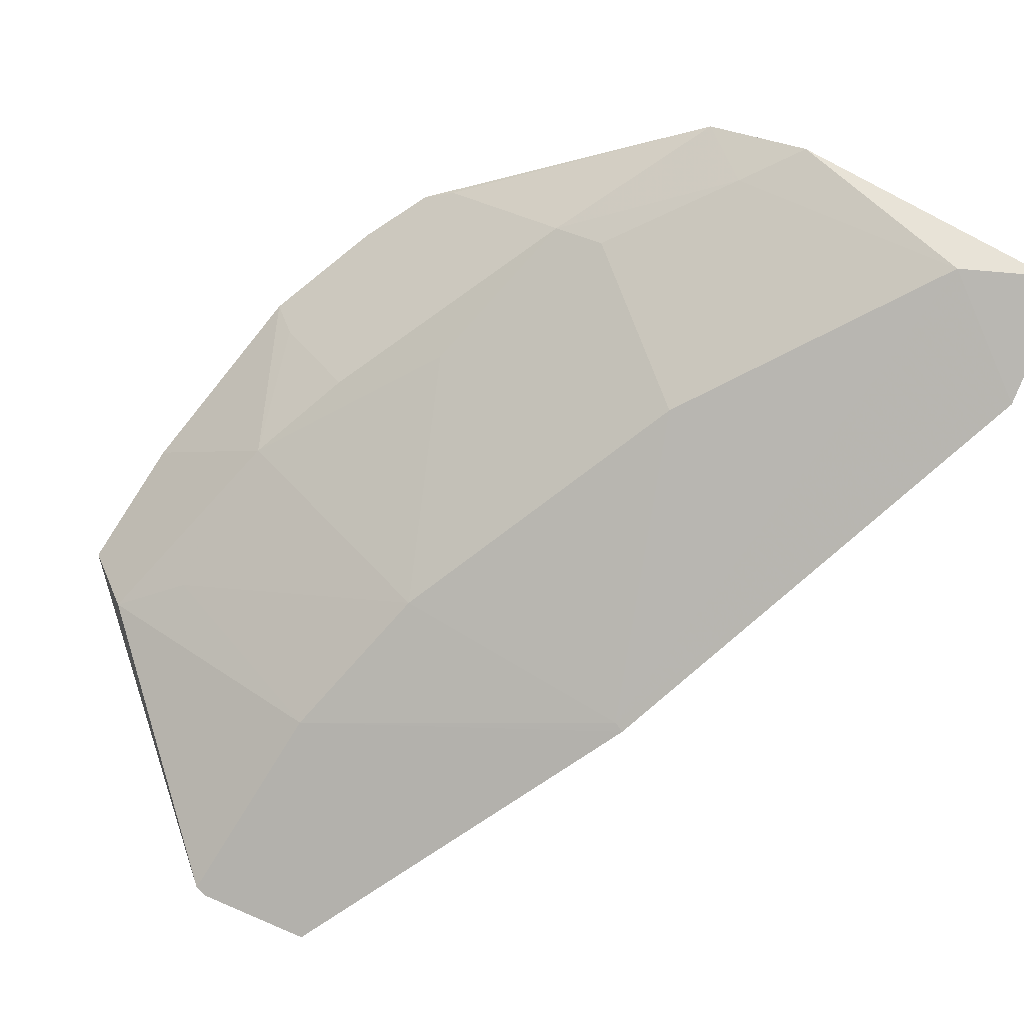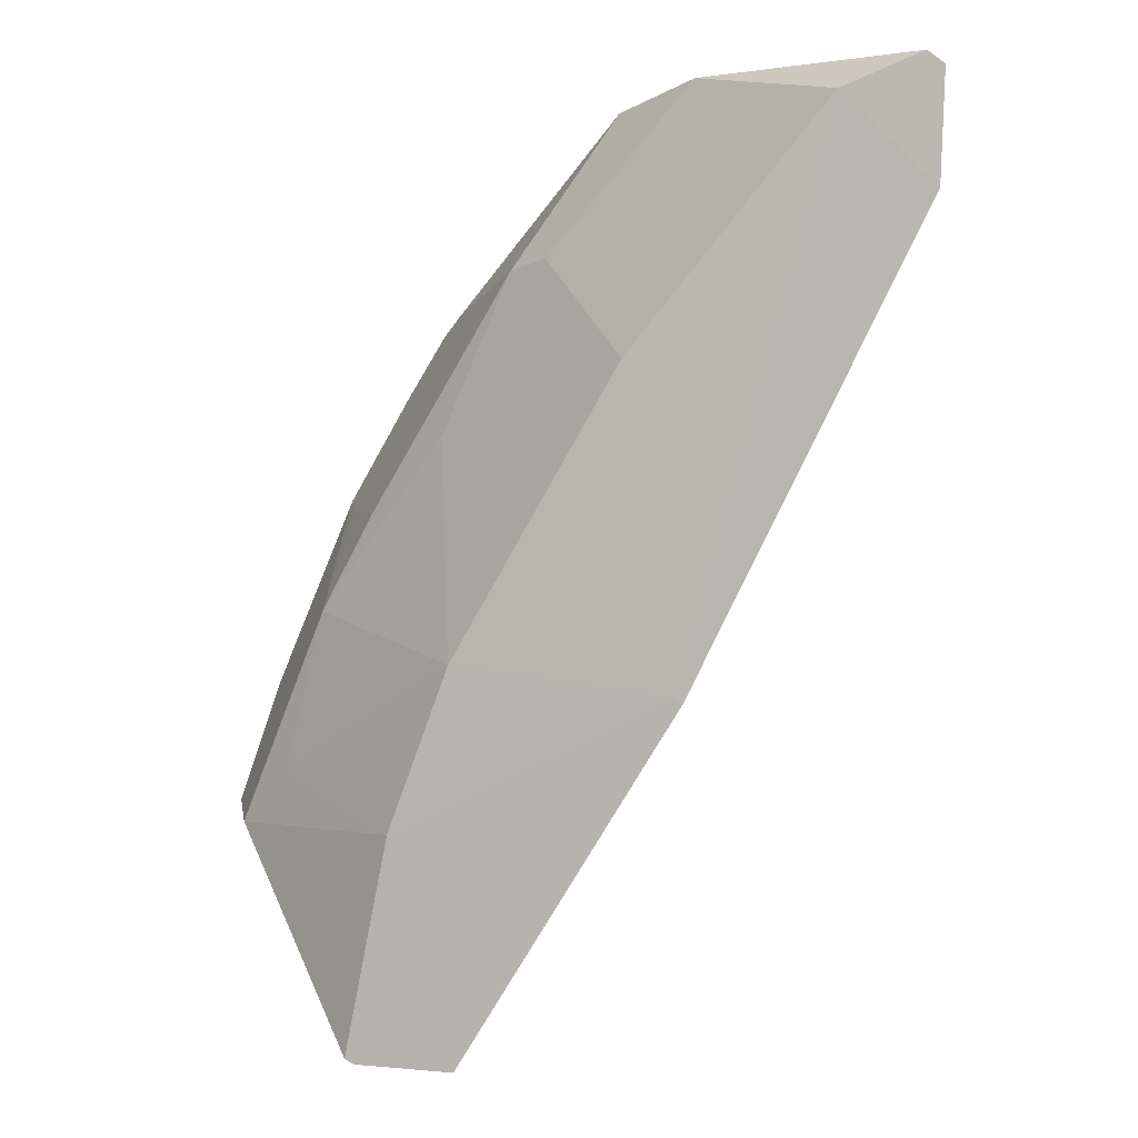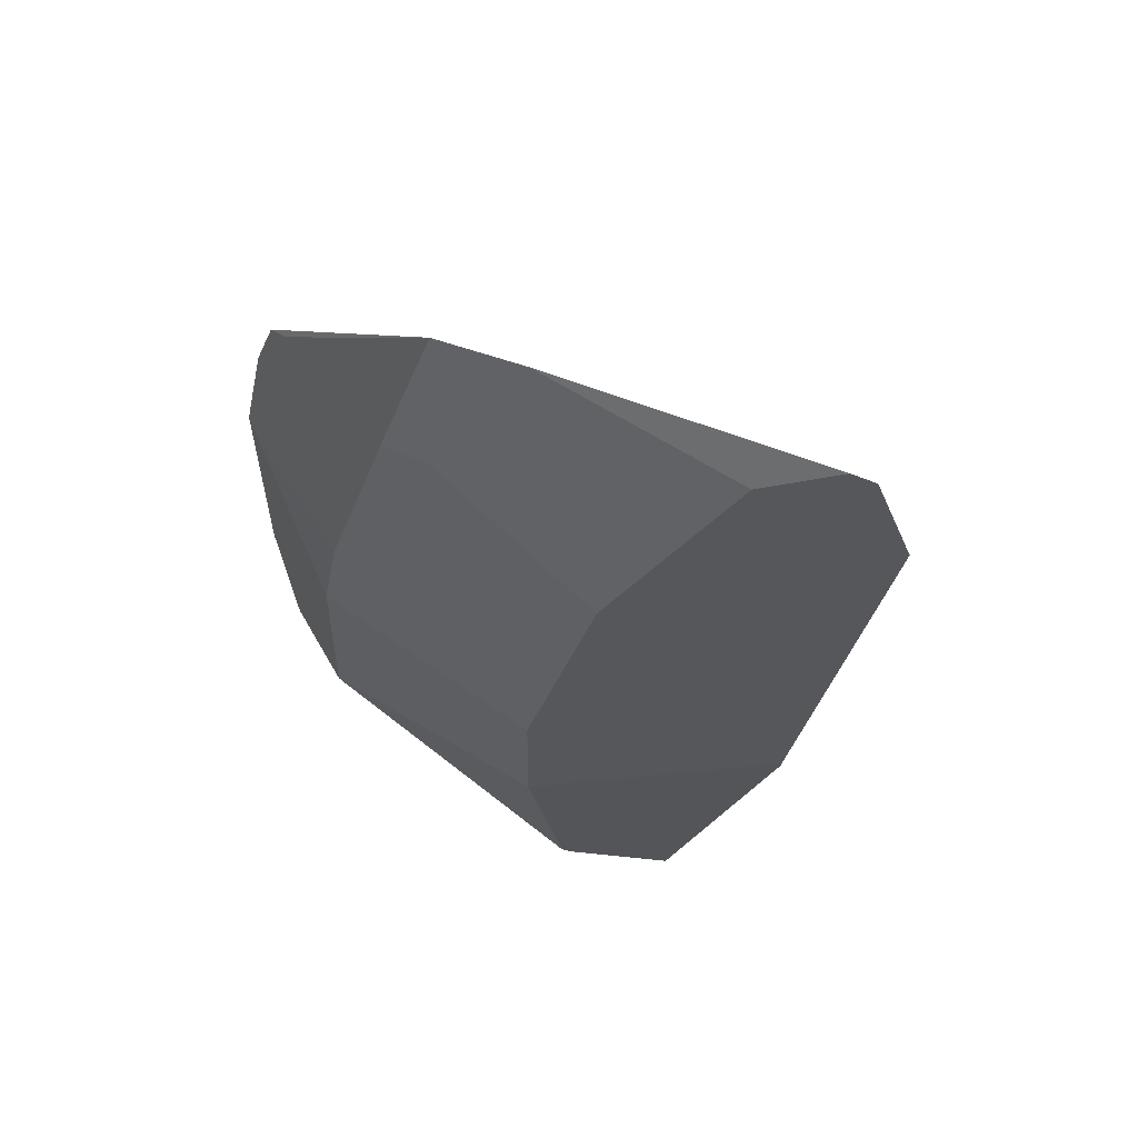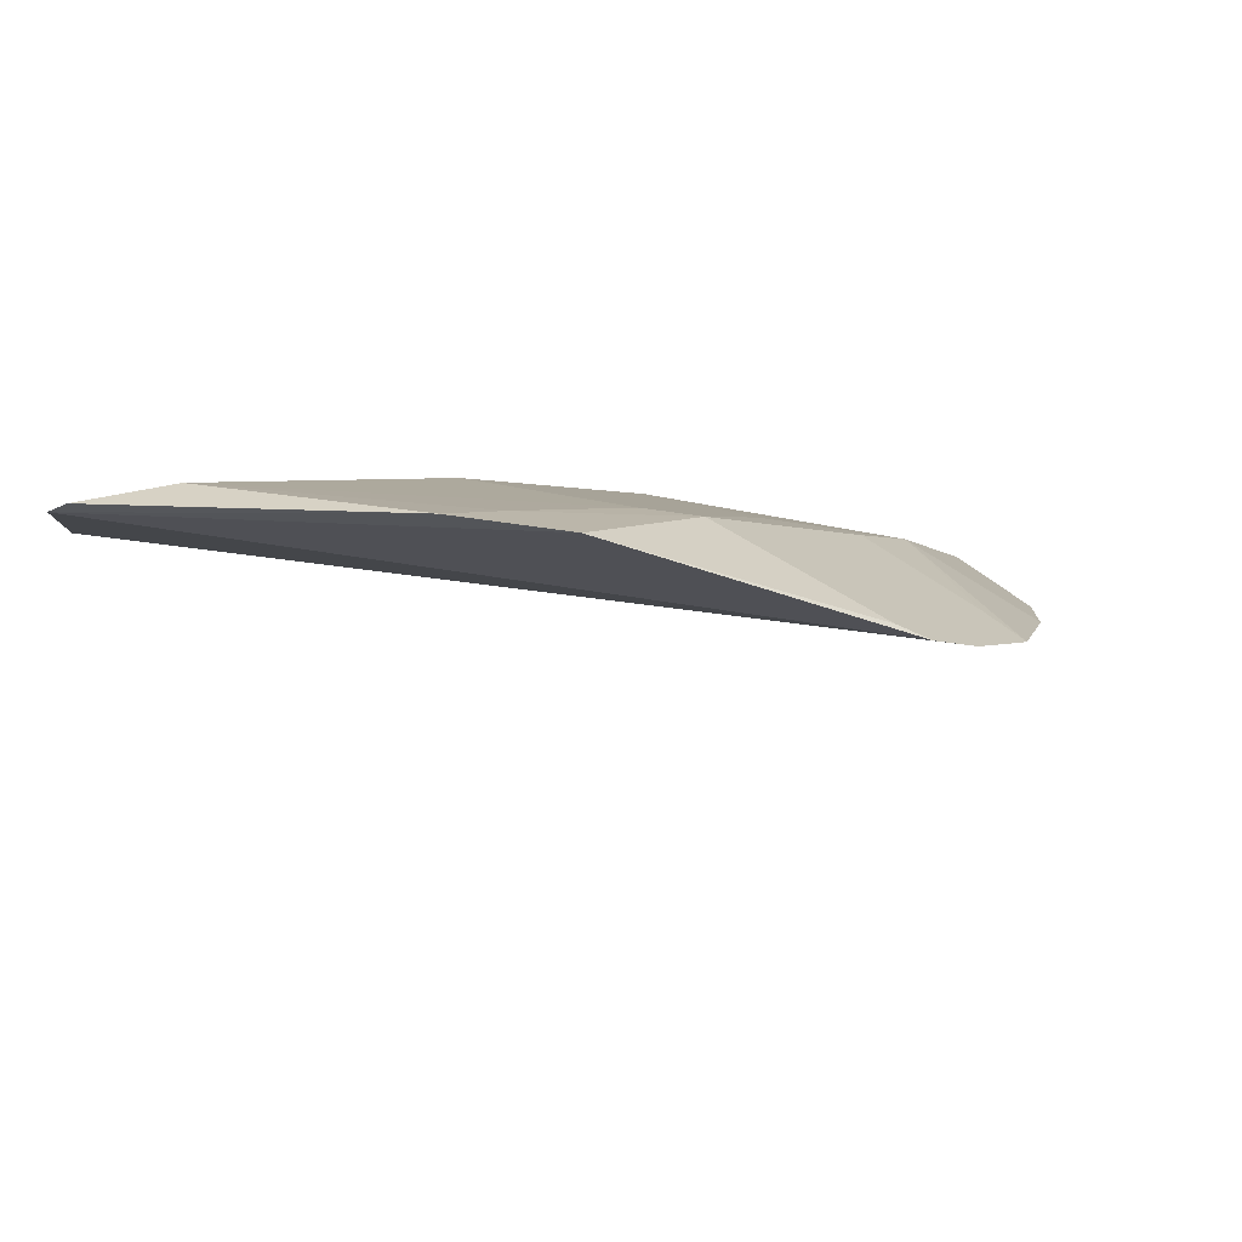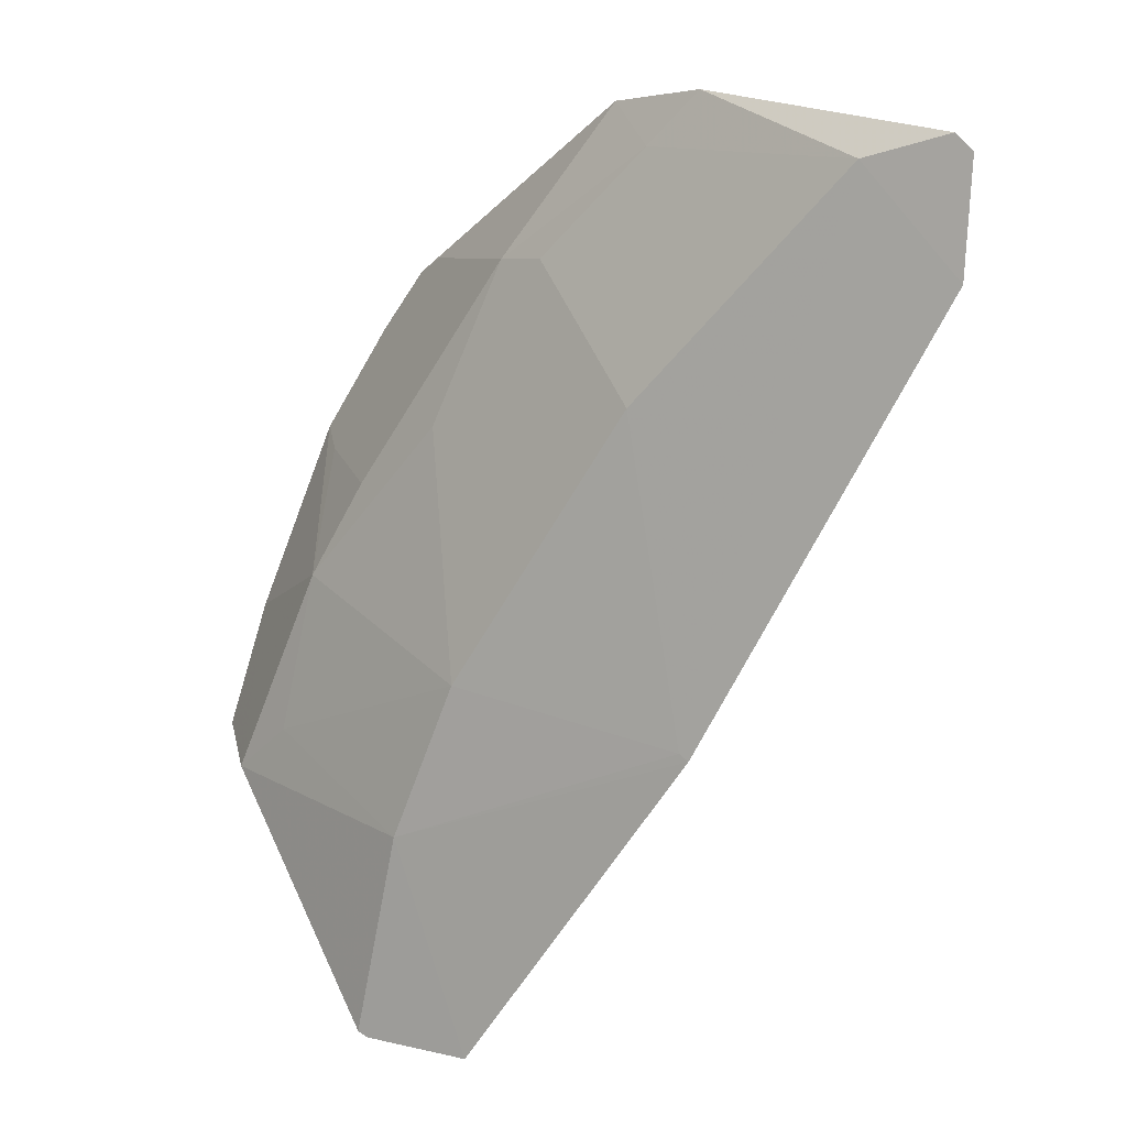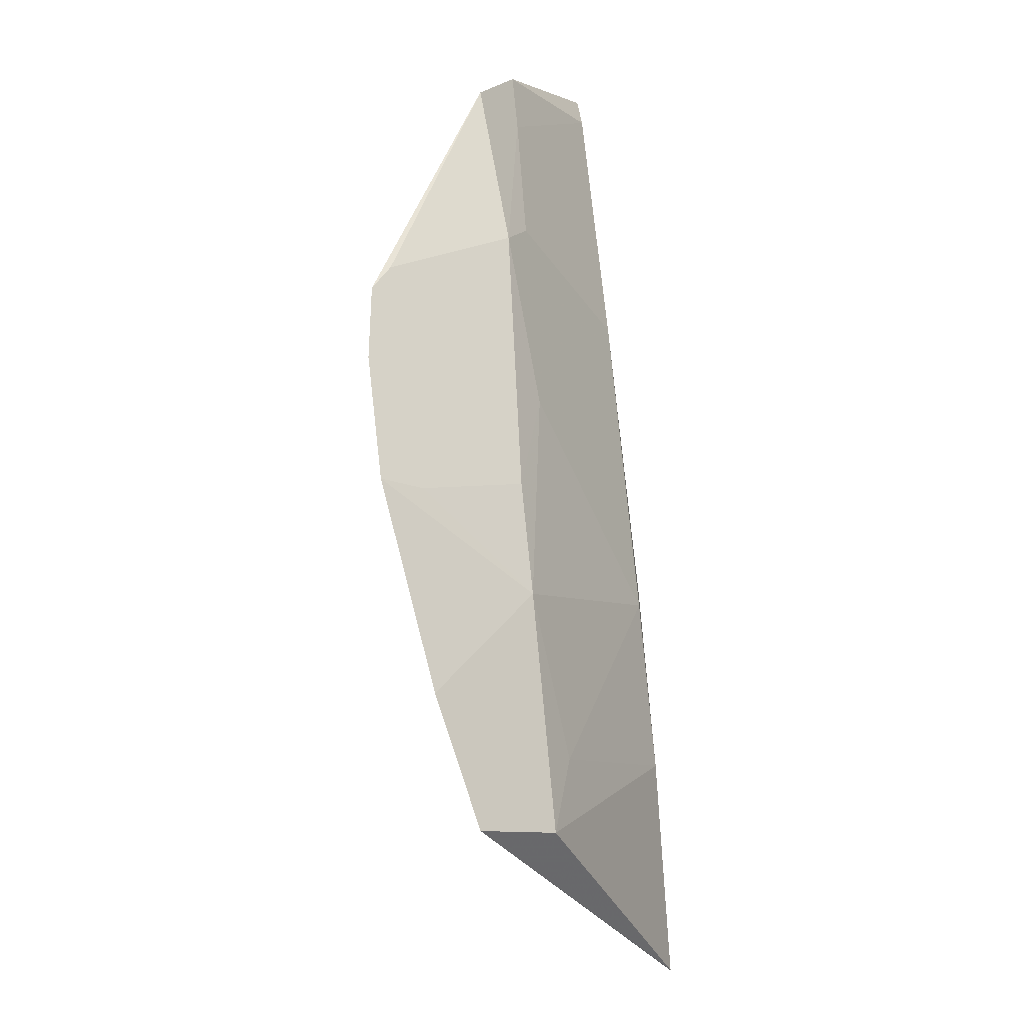
<metadata>
{"format":"obj","ext":"obj","renderer":"f3d","projection":"perspective","resolution":1024,"background":"white","views":[{"elev":-73.1,"azim":158.8,"up":"+Z"},{"elev":-1.5,"azim":-160.9,"up":"+Y"},{"elev":-21.4,"azim":-160.2,"up":"+Z"},{"elev":76.4,"azim":-23.1,"up":"+Y"},{"elev":16.5,"azim":-164.5,"up":"+Y"},{"elev":8.3,"azim":81.1,"up":"+Y"}]}
</metadata>
<code>
v 0.06723 0.04032 -0.01489
v 0.07164 0.02817 -0.01732
v 0.06216 0.0434 -0.01954
v 0.04891 0.04733 -0.02409
v 0.06185 0.02168 -0.02461
v 0.05905 0.04774 -0.01915
v 0.06807 0.0338 -0.0193
v 0.06904 0.03722 -0.01503
v 0.04898 0.04417 -0.02451
v 0.06522 0.04267 -0.01572
v 0.05176 0.04701 -0.02368
v 0.06526 0.02176 -0.02395
v 0.07086 0.03174 -0.01623
v 0.06651 0.03666 -0.01923
v 0.05549 0.03136 -0.02498
v 0.06596 0.04214 -0.01512
v 0.05644 0.04826 -0.02056
v 0.06246 0.03231 -0.0235
v 0.07045 0.02768 -0.01954
v 0.06496 0.02163 -0.02401
v 0.06844 0.03686 -0.01623
v 0.06415 0.02774 -0.02368
v 0.05787 0.04673 -0.02049
v 0.04941 0.04775 -0.02395
v 0.05761 0.04035 -0.02346
v 0.06401 0.03871 -0.02017
v 0.06877 0.02926 -0.02022
v 0.05577 0.03153 -0.02491
v 0.06085 0.04358 -0.02027
f 8 1 5
f 8 3 1
f 10 1 3
f 10 3 6
f 11 9 4
f 13 8 5
f 13 5 2
f 13 7 8
f 15 5 1
f 15 1 9
f 16 9 1
f 16 4 9
f 16 1 10
f 16 10 6
f 16 6 4
f 17 4 6
f 19 2 12
f 19 13 2
f 19 7 13
f 20 12 2
f 20 2 5
f 21 8 7
f 21 7 14
f 21 14 3
f 21 3 8
f 22 5 15
f 22 20 5
f 22 12 20
f 22 19 12
f 23 17 6
f 23 6 3
f 23 11 17
f 24 17 11
f 24 11 4
f 24 4 17
f 26 7 18
f 26 14 7
f 26 3 14
f 26 25 3
f 26 18 25
f 27 18 7
f 27 7 19
f 27 22 18
f 27 19 22
f 28 22 15
f 28 18 22
f 28 25 18
f 28 11 25
f 28 15 9
f 28 9 11
f 29 23 3
f 29 3 25
f 29 25 11
f 29 11 23

</code>
